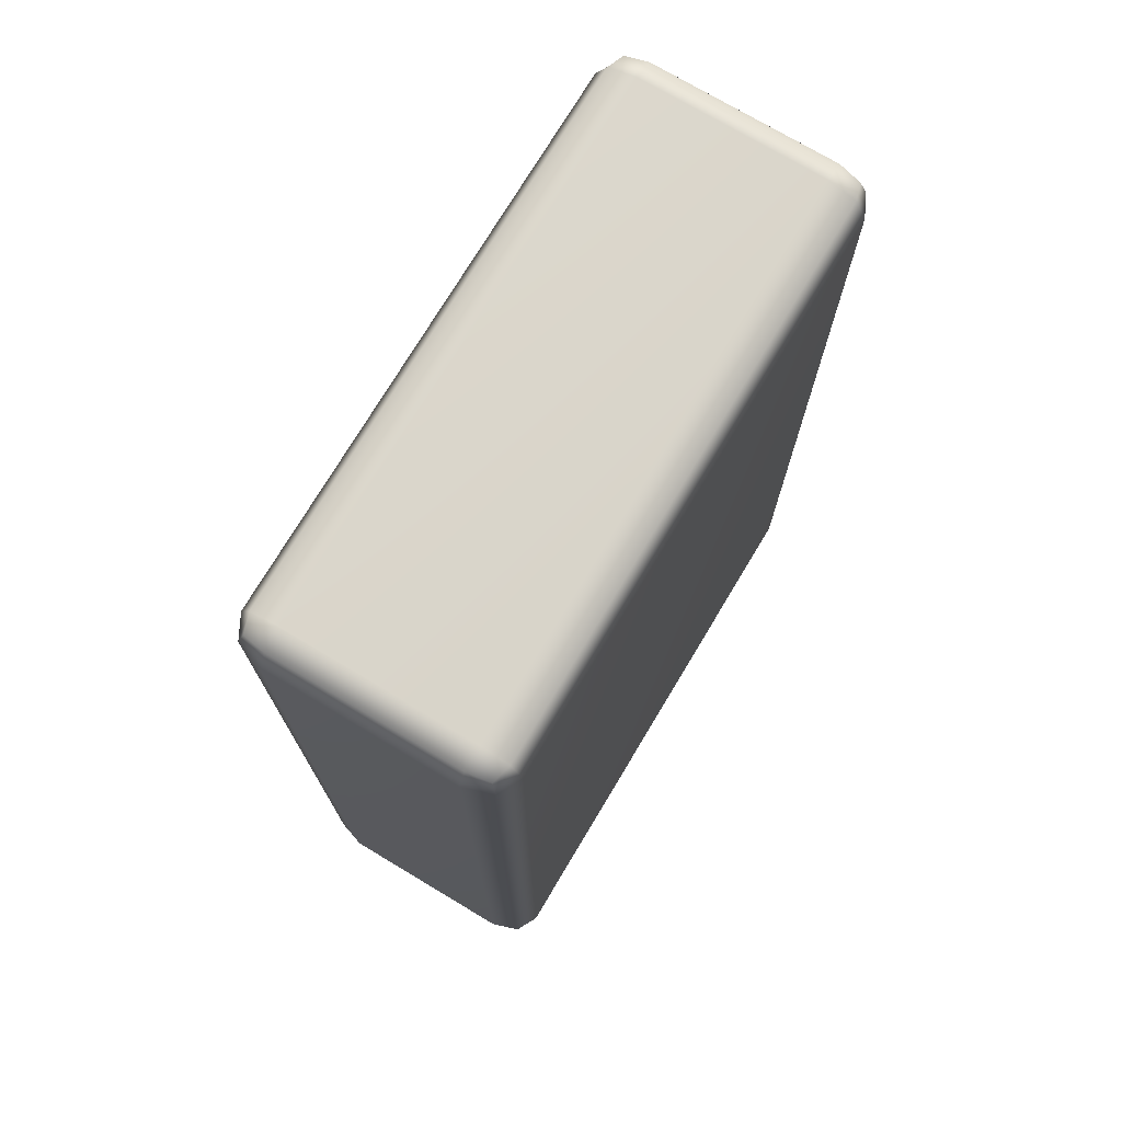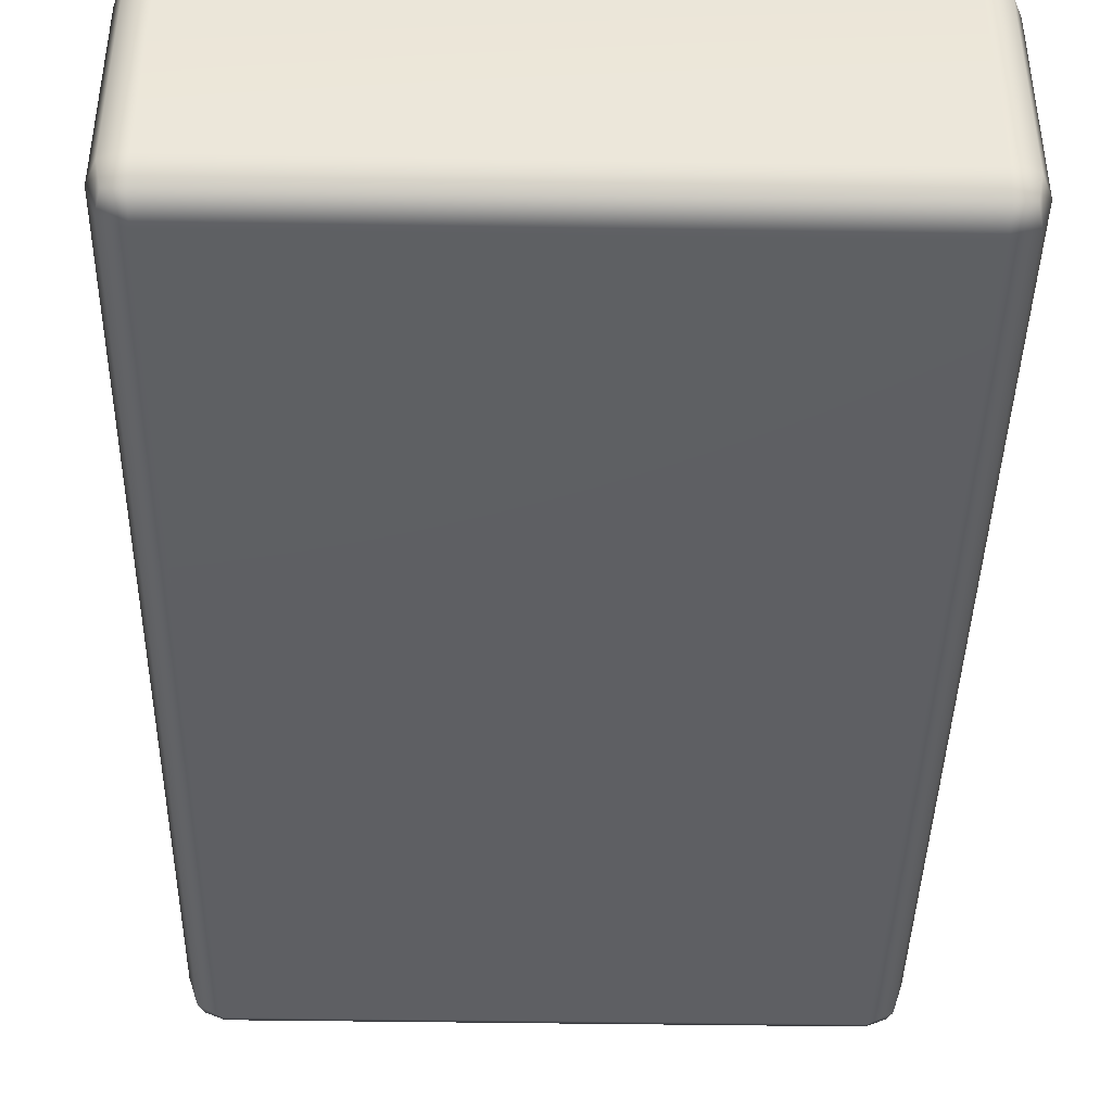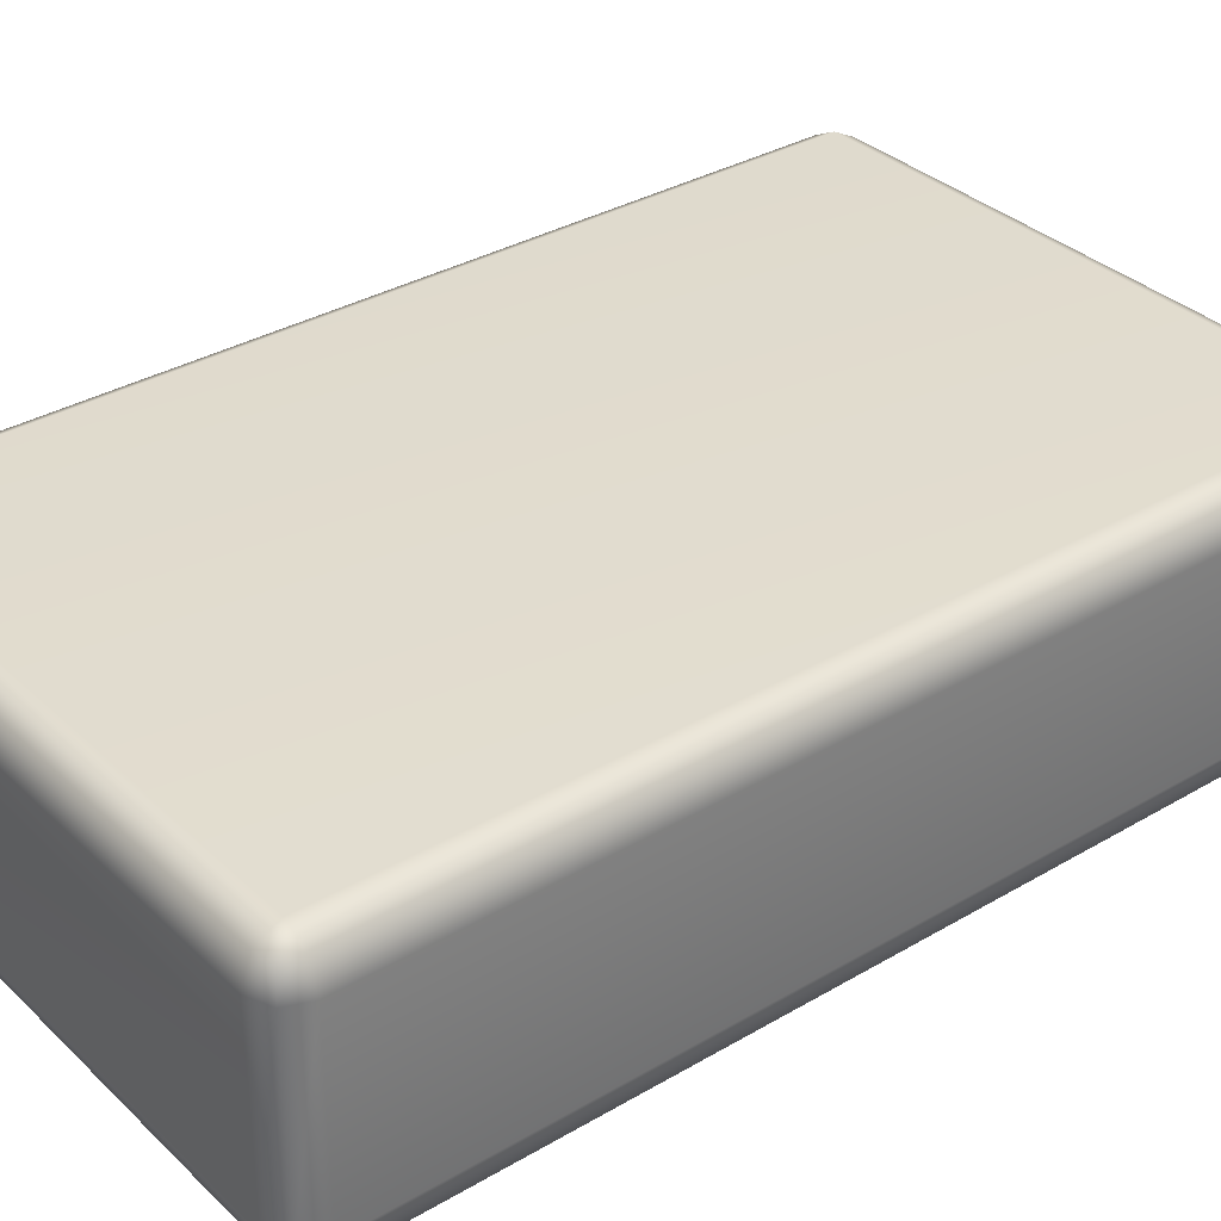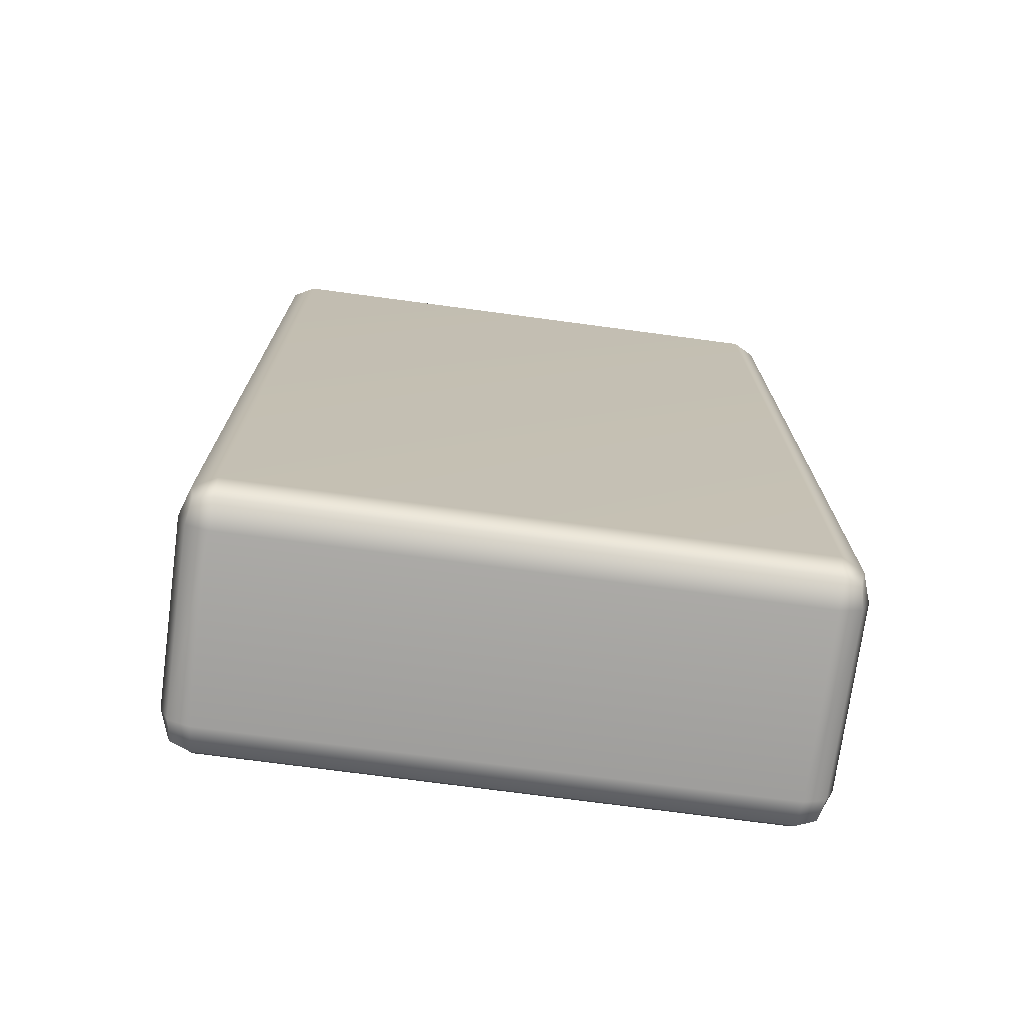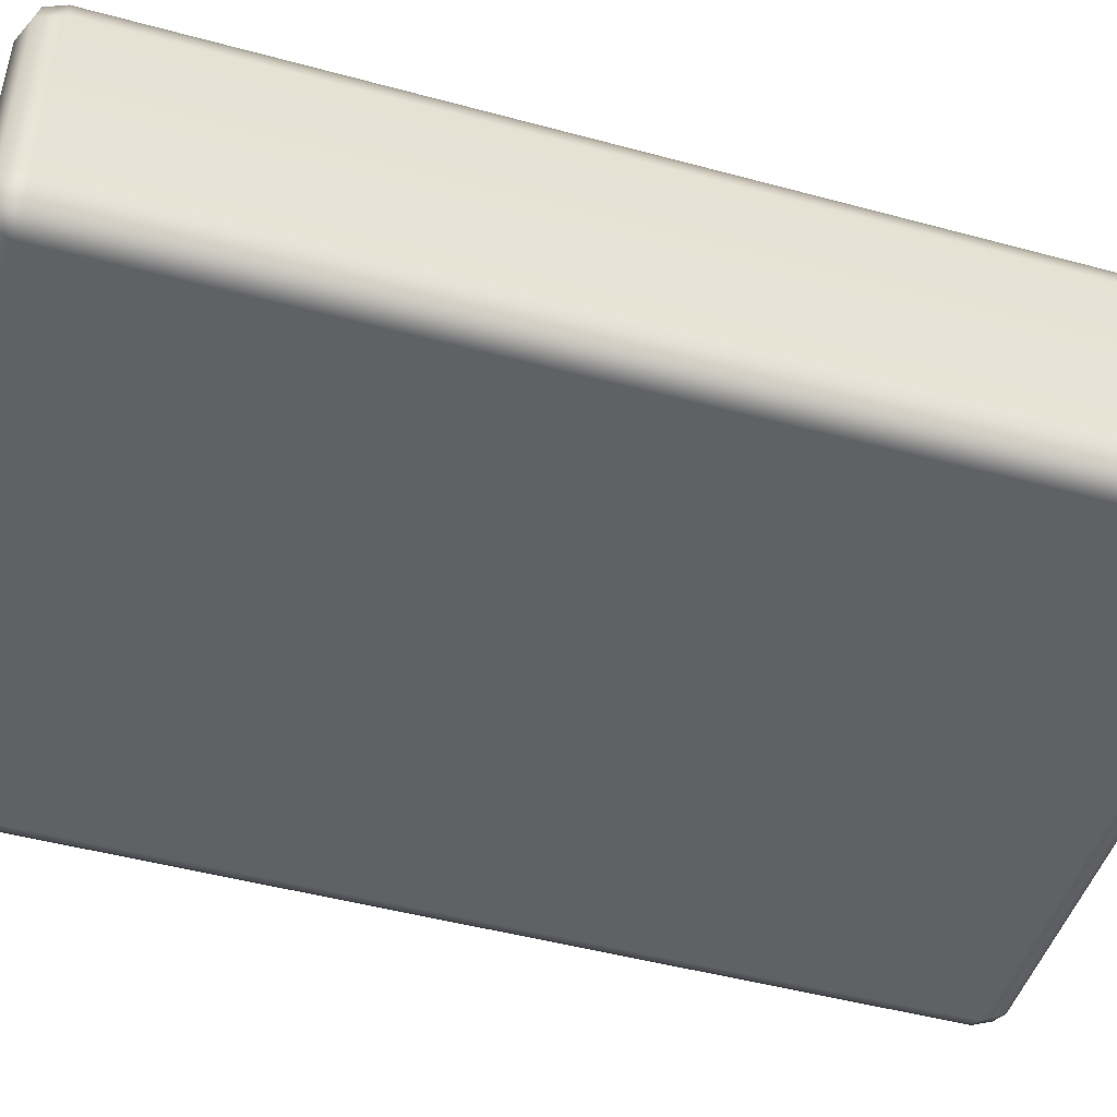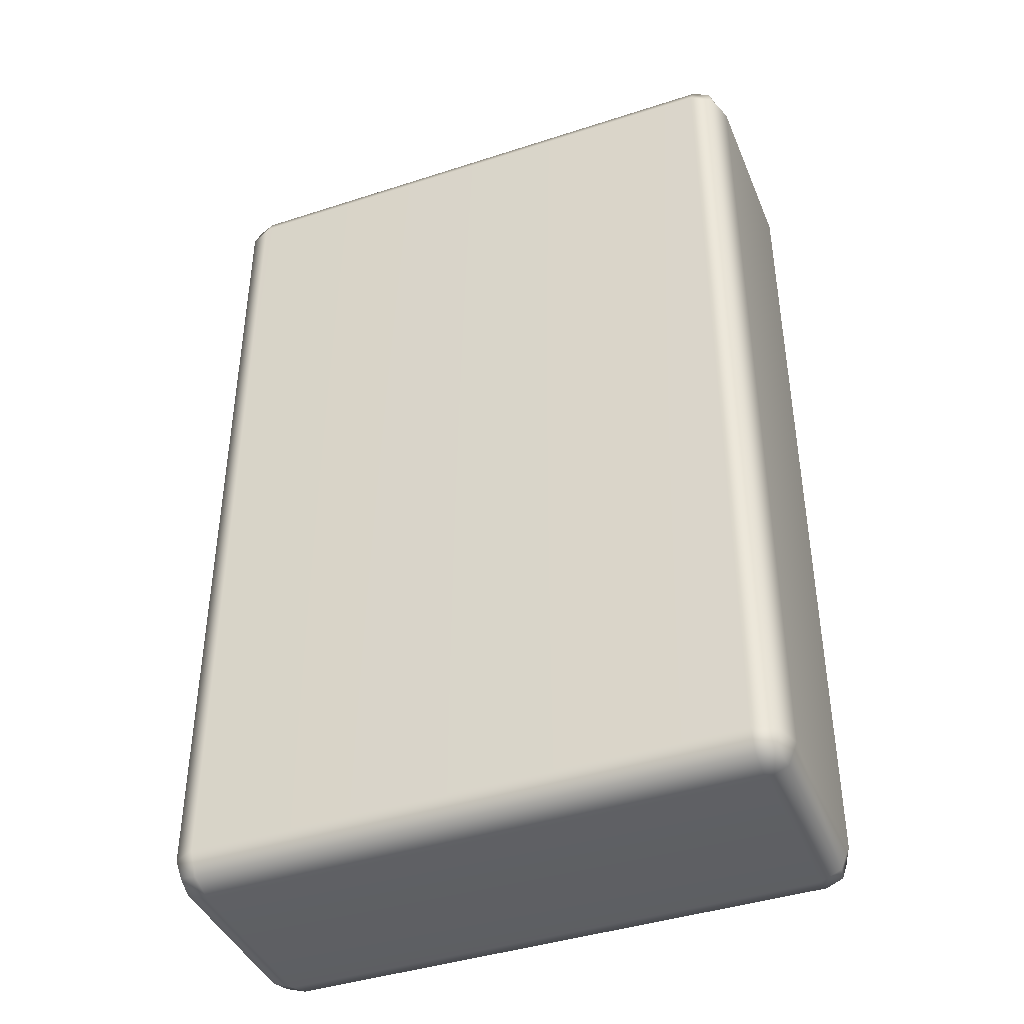
<metadata>
{"format":"obj","ext":"obj","renderer":"f3d","projection":"perspective","resolution":1024,"background":"white","views":[{"elev":74.1,"azim":-59.1,"up":"+Y"},{"elev":-41.7,"azim":-1.1,"up":"+Z"},{"elev":34.0,"azim":51.5,"up":"+Z"},{"elev":-73.3,"azim":172.4,"up":"+Y"},{"elev":-47.6,"azim":73.0,"up":"+Z"},{"elev":-41.7,"azim":-158.6,"up":"+Y"}]}
</metadata>
<code>
g cereal
v -0.3087 -0.4888 0.09502
v -0.3045 -0.4846 0.1185
v -0.2857 -0.4888 0.1238
v -0.2857 -0.4984 0.09502
v -0.3087 -0.4888 -0.09502
v 0.2857 -0.4984 0.09502
v 0.2857 -0.4888 0.1238
v -0.2857 -0.4984 -0.09502
v 0.3087 -0.4888 0.09502
v 0.3045 -0.4846 0.1185
v 0.2857 -0.4984 -0.09502
v 0.3087 -0.4888 -0.09502
v 0.2857 -0.4888 -0.1238
v 0.3045 -0.4846 -0.1185
v -0.2857 -0.4888 -0.1238
v -0.3045 -0.4846 -0.1185
v -0.2857 0.4888 0.1238
v -0.3045 0.4846 0.1185
v -0.3087 0.4888 0.09502
v -0.2857 0.4984 0.09502
v 0.2857 0.4888 0.1238
v -0.2857 0.4984 -0.09502
v -0.3087 0.4888 -0.09502
v -0.2857 0.4888 -0.1238
v -0.3045 0.4846 -0.1185
v 0.2857 0.4984 -0.09502
v 0.2857 0.4888 -0.1238
v 0.2857 0.4984 0.09502
v 0.3087 0.4888 -0.09502
v 0.3045 0.4846 -0.1185
v 0.3087 0.4888 0.09502
v 0.3045 0.4846 0.1185
v -0.2857 0.4888 -0.1238
v -0.3045 0.4846 -0.1185
v -0.3087 0.4658 -0.1238
v -0.2857 0.4658 -0.1357
v 0.2857 0.4888 -0.1238
v -0.2857 -0.4658 -0.1357
v -0.3087 -0.4658 -0.1238
v -0.2857 -0.4888 -0.1238
v -0.3045 -0.4846 -0.1185
v 0.2857 -0.4658 -0.1357
v 0.2857 -0.4888 -0.1238
v 0.2857 0.4658 -0.1357
v 0.3087 -0.4658 -0.1238
v 0.3045 -0.4846 -0.1185
v 0.3087 -0.4888 -0.09502
v 0.3087 0.4658 -0.1238
v 0.3045 0.4846 -0.1185
v 0.3087 0.4888 -0.09502
v 0.3182 -0.4658 -0.09502
v 0.3182 0.4658 -0.09502
v 0.3087 0.4888 0.09502
v 0.3182 -0.4658 0.09502
v 0.3087 -0.4888 0.09502
v 0.3182 0.4658 0.09502
v 0.3087 -0.4658 0.1238
v 0.3045 -0.4846 0.1185
v 0.2857 -0.4888 0.1238
v 0.3087 0.4658 0.1238
v 0.3045 0.4846 0.1185
v 0.2857 0.4888 0.1238
v 0.2857 -0.4658 0.1357
v 0.2857 0.4658 0.1357
v -0.2857 0.4888 0.1238
v -0.2857 -0.4658 0.1357
v -0.2857 -0.4888 0.1238
v -0.2857 0.4658 0.1357
v -0.3087 -0.4658 0.1238
v -0.3045 -0.4846 0.1185
v -0.3087 -0.4888 0.09502
v -0.3087 0.4658 0.1238
v -0.3045 0.4846 0.1185
v -0.3087 0.4888 0.09502
v -0.3182 -0.4658 0.09502
v -0.3182 0.4658 0.09502
v -0.3087 0.4888 -0.09502
v -0.3182 -0.4658 -0.09502
v -0.3087 -0.4888 -0.09502
v -0.3182 0.4658 -0.09502
v -0.3087 -0.4658 -0.1238
v -0.3045 -0.4846 -0.1185
v -0.3087 0.4658 -0.1238
v -0.3045 0.4846 -0.1185
g cereal_0
f 3 2 1
f 4 3 1
f 1 5 4
f 4 6 3
f 6 7 3
f 5 8 4
f 6 4 8
f 6 9 7
f 9 10 7
f 6 11 9
f 11 6 8
f 11 12 9
f 11 13 12
f 13 11 8
f 13 14 12
f 15 13 8
f 8 5 15
f 5 16 15
f 19 18 17
f 20 19 17
f 17 21 20
f 20 22 19
f 22 23 19
f 22 24 23
f 24 25 23
f 22 26 24
f 26 22 20
f 26 27 24
f 21 28 20
f 28 26 20
f 26 29 27
f 29 26 28
f 29 30 27
f 31 29 28
f 28 21 31
f 21 32 31
f 35 34 33
f 36 35 33
f 33 37 36
f 36 38 35
f 38 39 35
f 38 40 39
f 40 41 39
f 38 42 40
f 42 38 36
f 42 43 40
f 37 44 36
f 44 42 36
f 42 45 43
f 45 42 44
f 45 46 43
f 47 46 45
f 44 37 48
f 48 45 44
f 37 49 48
f 48 49 50
f 51 47 45
f 51 45 48
f 52 48 50
f 52 51 48
f 52 50 53
f 47 51 54
f 51 52 54
f 55 47 54
f 56 52 53
f 52 56 54
f 54 57 55
f 54 56 57
f 57 58 55
f 59 58 57
f 56 53 60
f 56 60 57
f 53 61 60
f 60 61 62
f 63 59 57
f 57 60 63
f 64 60 62
f 60 64 63
f 64 62 65
f 59 63 66
f 63 64 66
f 67 59 66
f 68 64 65
f 64 68 66
f 66 69 67
f 66 68 69
f 69 70 67
f 71 70 69
f 68 65 72
f 68 72 69
f 65 73 72
f 72 73 74
f 75 71 69
f 69 72 75
f 76 72 74
f 72 76 75
f 74 77 76
f 75 78 71
f 75 76 78
f 78 79 71
f 77 80 76
f 76 80 78
f 78 81 79
f 81 78 80
f 81 82 79
f 83 81 80
f 80 77 83
f 77 84 83

</code>
